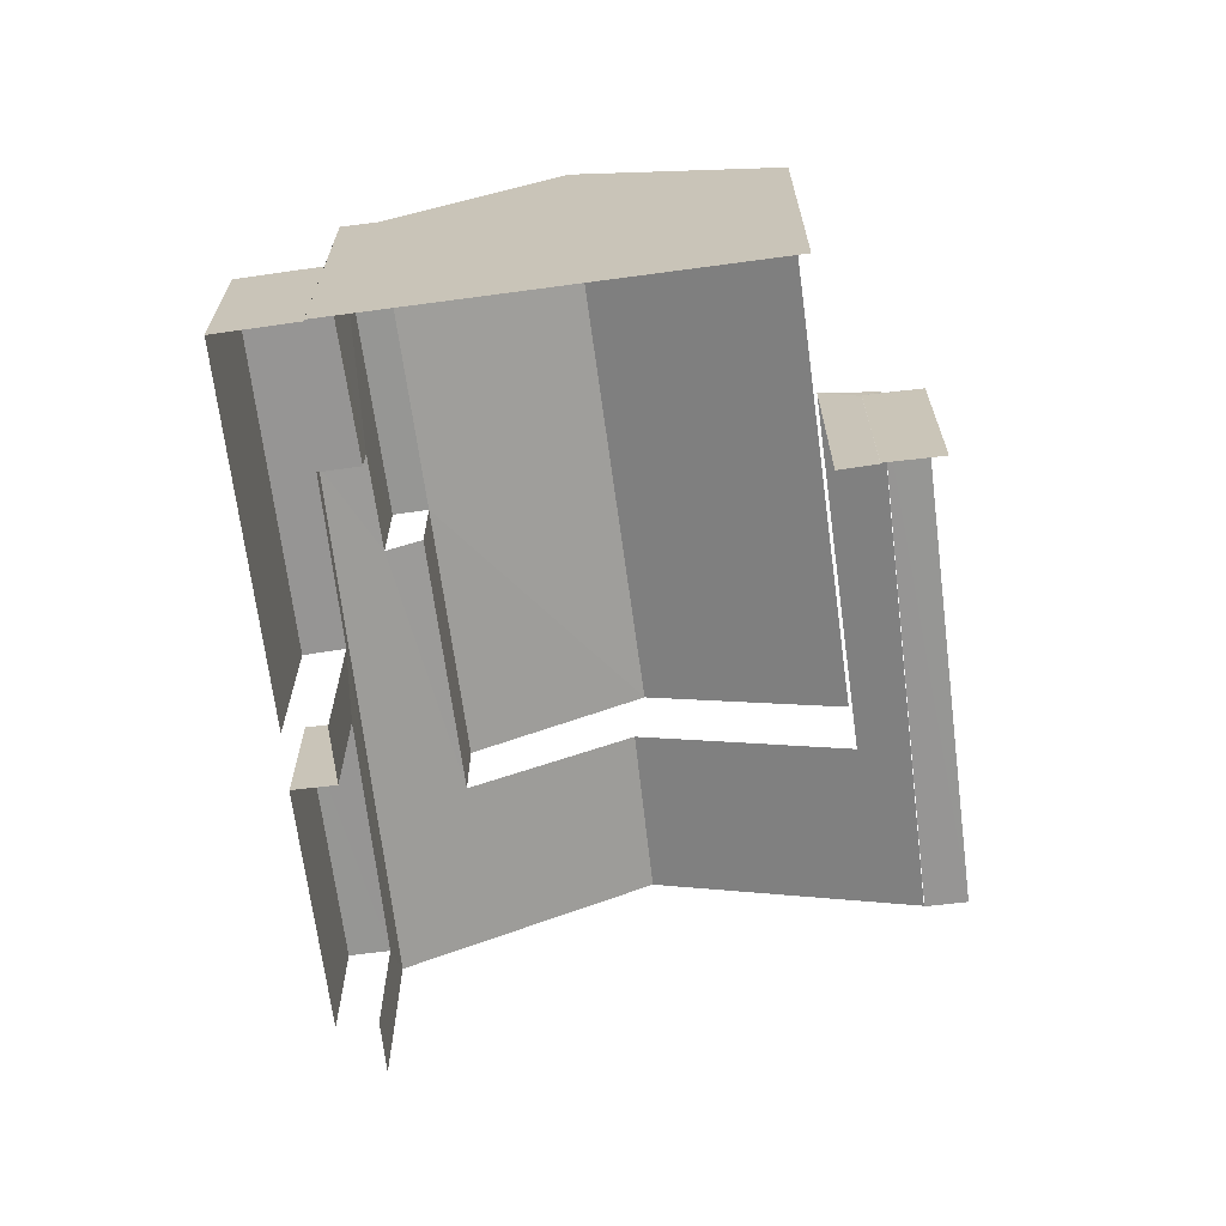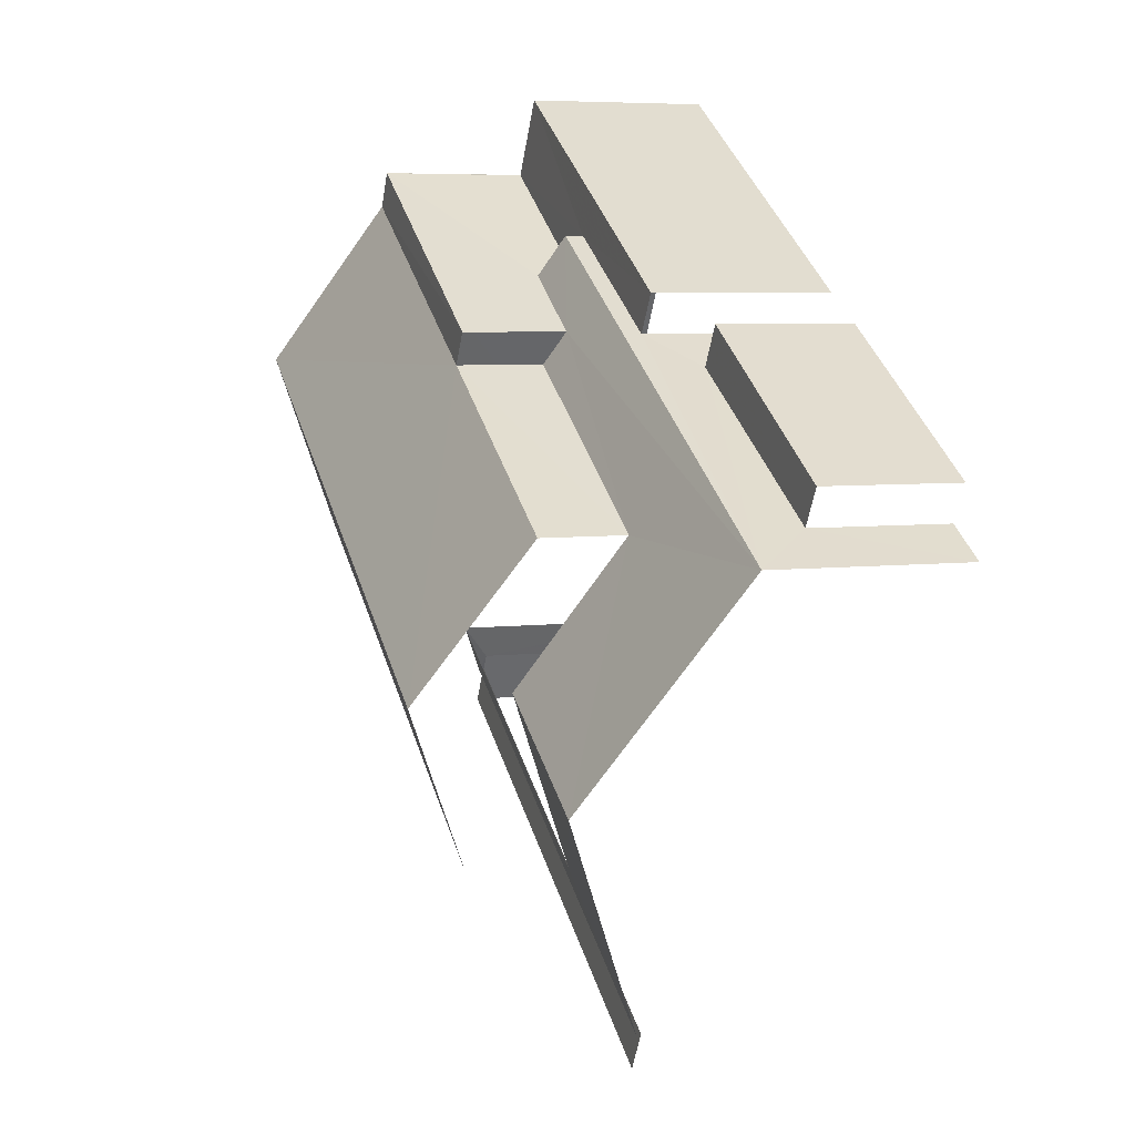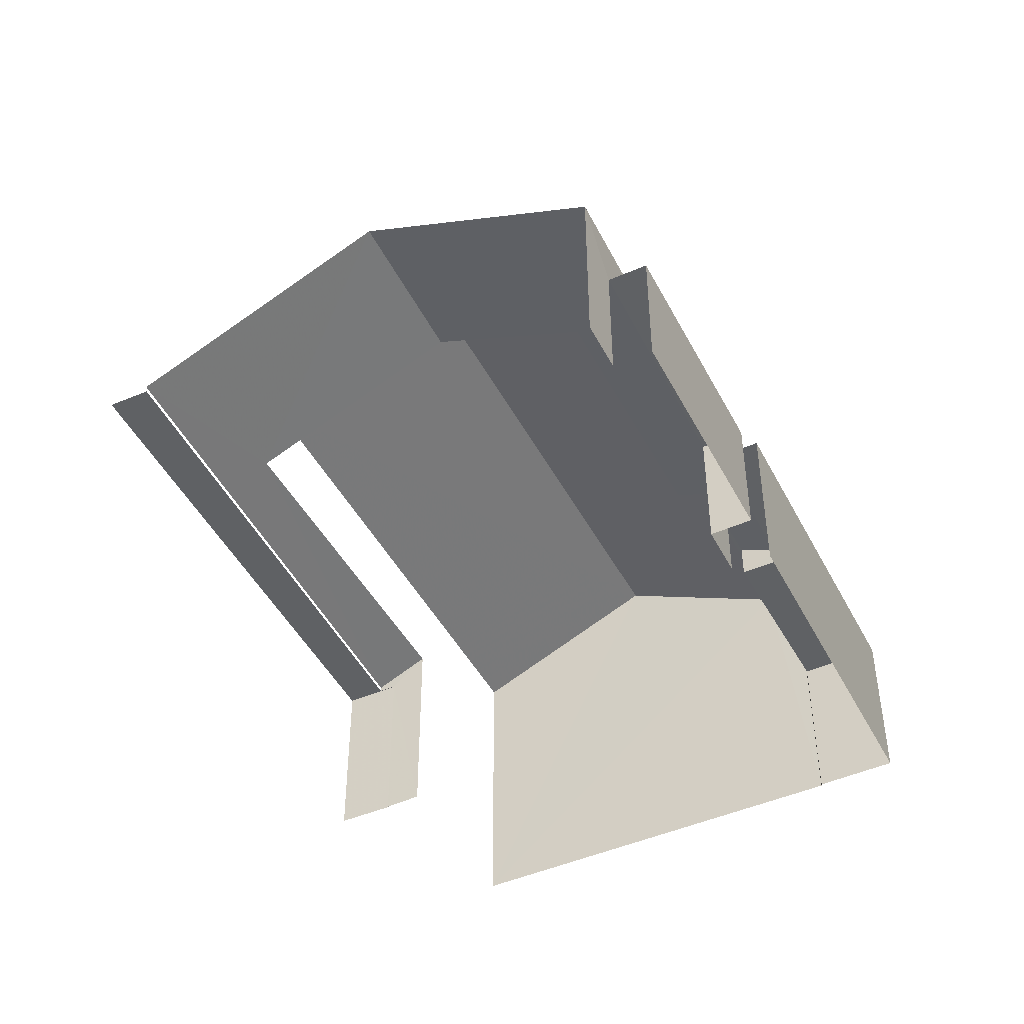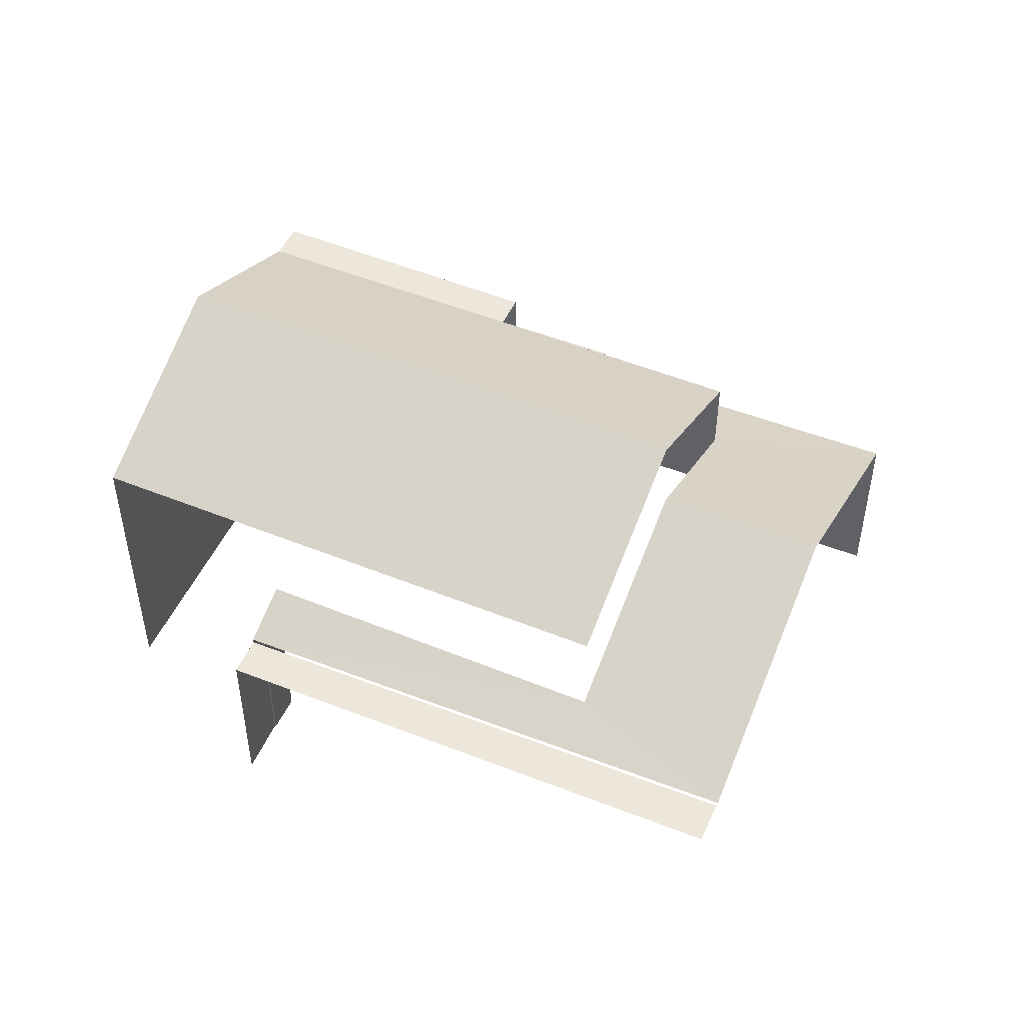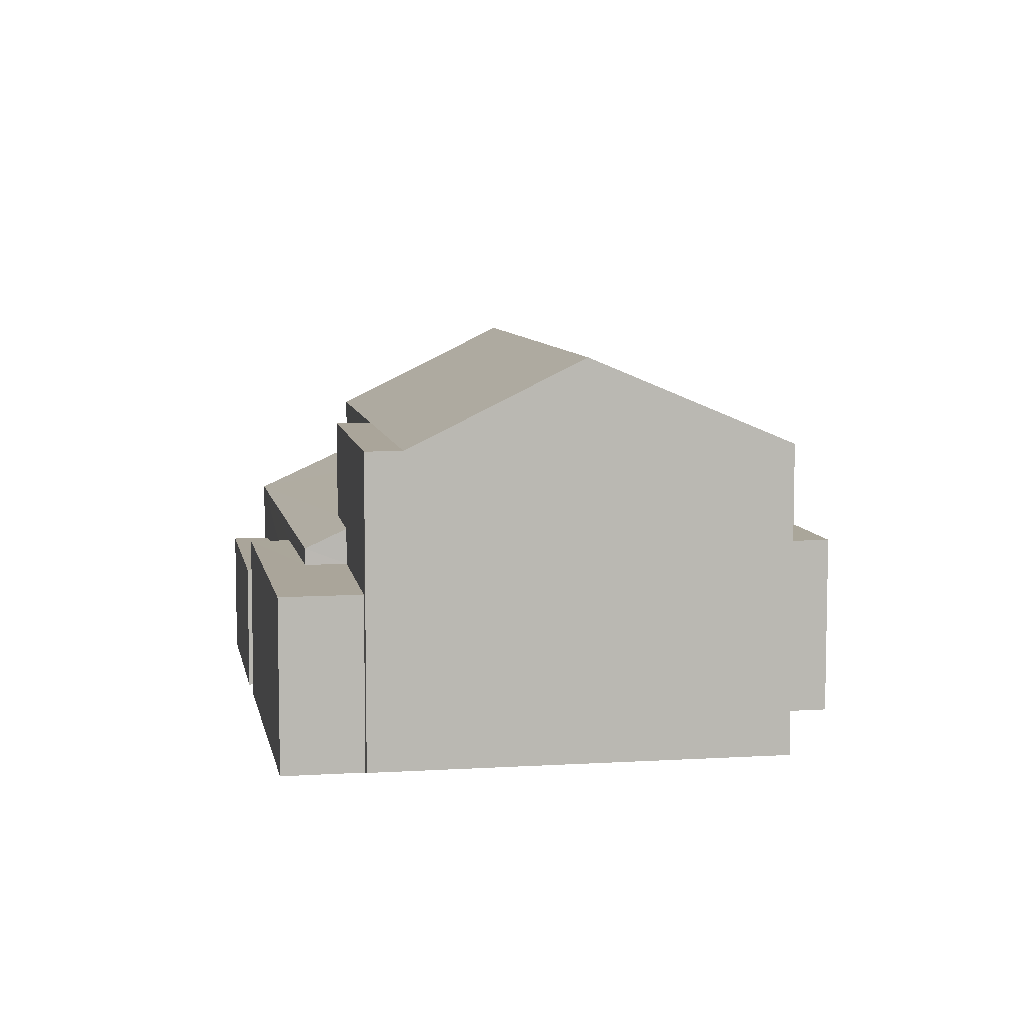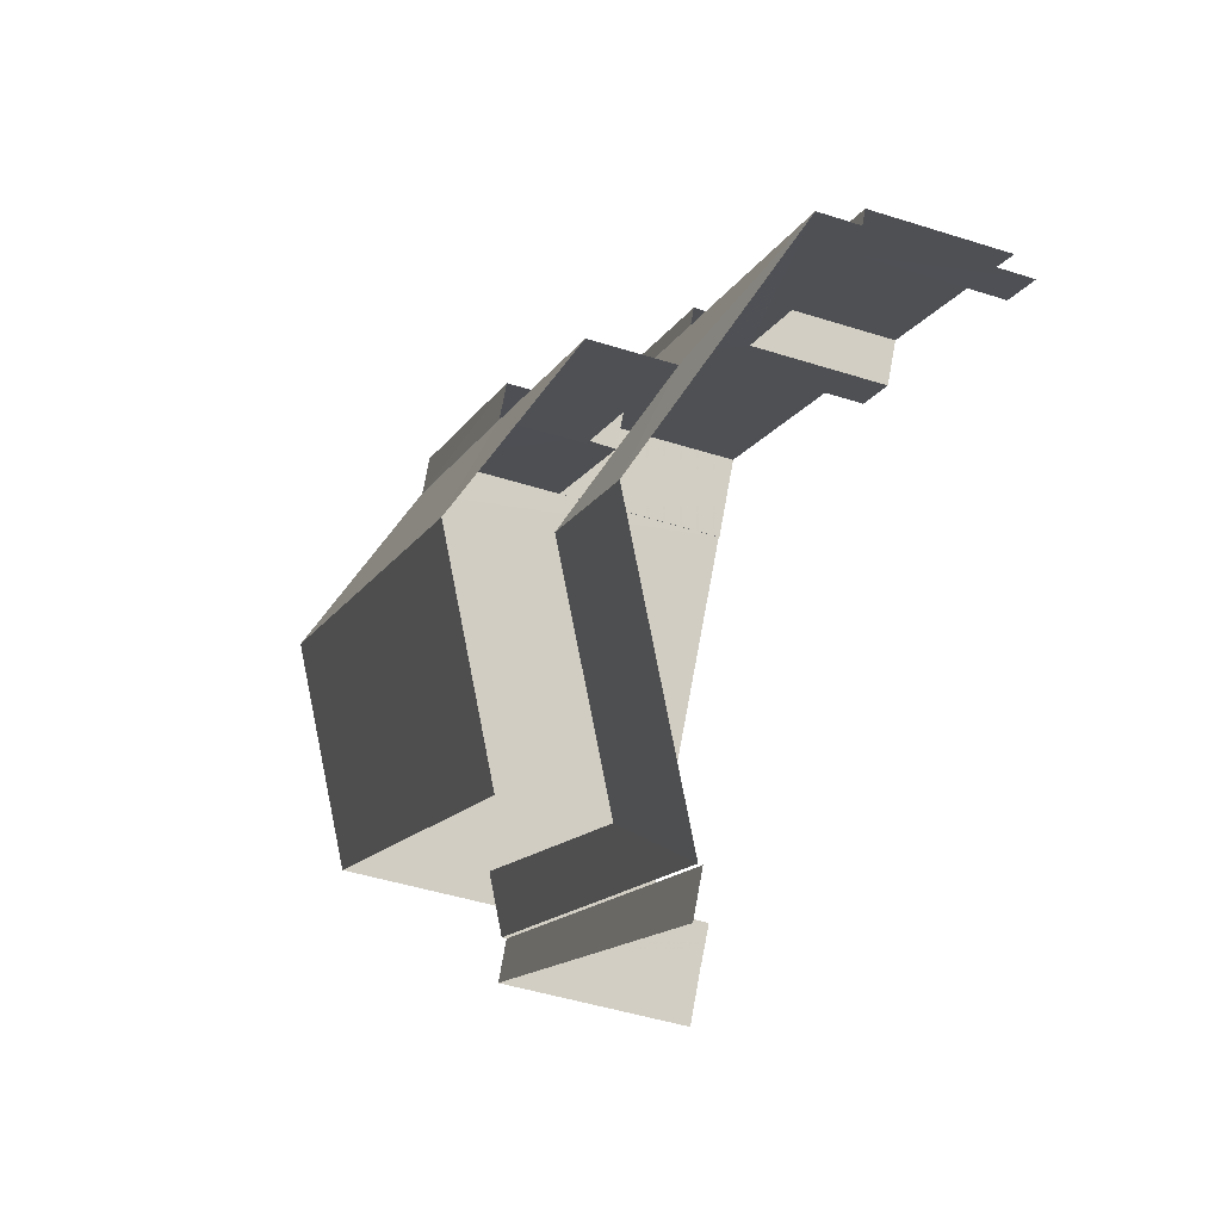
<metadata>
{"format":"obj","ext":"obj","renderer":"f3d","projection":"perspective","resolution":1024,"background":"white","views":[{"elev":-67.6,"azim":-113.5,"up":"+Z"},{"elev":5.9,"azim":70.5,"up":"+Y"},{"elev":-46.4,"azim":85.6,"up":"+Z"},{"elev":50.4,"azim":-7.3,"up":"+Z"},{"elev":7.7,"azim":-131.0,"up":"+Z"},{"elev":-44.5,"azim":69.4,"up":"+Y"}]}
</metadata>
<code>
v -2.207e+05 -1.254e+05 24.93
v -2.207e+05 -1.254e+05 24.93
v -2.207e+05 -1.254e+05 24.93
v -2.207e+05 -1.254e+05 24.93
v -2.207e+05 -1.254e+05 24.93
v -2.207e+05 -1.254e+05 24.93
v -2.207e+05 -1.254e+05 24.93
v -2.207e+05 -1.254e+05 24.93
v -2.207e+05 -1.254e+05 24.93
v -2.207e+05 -1.254e+05 24.93
v -2.207e+05 -1.254e+05 24.93
v -2.207e+05 -1.254e+05 24.93
v -2.207e+05 -1.254e+05 24.93
v -2.207e+05 -1.254e+05 24.93
v -2.207e+05 -1.254e+05 24.93
v -2.207e+05 -1.254e+05 24.93
v -2.207e+05 -1.254e+05 24.93
v -2.207e+05 -1.254e+05 24.93
v -2.207e+05 -1.254e+05 31.48
v -2.207e+05 -1.254e+05 33.3
v -2.207e+05 -1.254e+05 31.48
v -2.207e+05 -1.254e+05 33.3
v -2.207e+05 -1.254e+05 31.48
v -2.207e+05 -1.254e+05 31.48
v -2.207e+05 -1.254e+05 31.48
v -2.207e+05 -1.254e+05 31.34
v -2.207e+05 -1.254e+05 31.34
v -2.207e+05 -1.254e+05 29.76
v -2.207e+05 -1.254e+05 28.95
v -2.207e+05 -1.254e+05 29.39
v -2.207e+05 -1.254e+05 28.95
v -2.207e+05 -1.254e+05 29.36
v -2.207e+05 -1.254e+05 29.72
v -2.207e+05 -1.254e+05 28.59
v -2.207e+05 -1.254e+05 28.59
v -2.207e+05 -1.254e+05 28.59
v -2.207e+05 -1.254e+05 28.59
v -2.207e+05 -1.254e+05 28.59
v -2.207e+05 -1.254e+05 28.59
v -2.207e+05 -1.254e+05 28.85
v -2.207e+05 -1.254e+05 28.85
v -2.207e+05 -1.254e+05 28.85
v -2.207e+05 -1.254e+05 28.85
v -2.207e+05 -1.254e+05 28.85
v -2.207e+05 -1.254e+05 28.85
v -2.207e+05 -1.254e+05 29.45
v -2.207e+05 -1.254e+05 28.95
v -2.207e+05 -1.254e+05 29.39
v -2.207e+05 -1.254e+05 28.95
v -2.207e+05 -1.254e+05 27.73
v -2.207e+05 -1.254e+05 27.73
v -2.207e+05 -1.254e+05 27.73
v -2.207e+05 -1.254e+05 27.73
v -2.207e+05 -1.254e+05 31.48
v -2.207e+05 -1.254e+05 31.48
f 1 2 3
f 4 5 2
f 3 6 1
f 7 8 9
f 10 11 12
f 13 11 14
f 8 15 9
f 4 2 16
f 16 1 15
f 17 14 8
f 18 14 17
f 14 10 16
f 2 1 16
f 14 11 10
f 14 15 8
f 14 16 15
f 4 46 54
f 54 46 55
f 4 16 46
f 55 46 48
f 14 18 44
f 18 49 44
f 44 47 41
f 44 49 47
f 49 18 27
f 18 17 27
f 17 29 27
f 50 7 51
f 50 8 7
f 40 11 13
f 40 42 11
f 55 48 26
f 55 26 22
f 26 23 22
f 26 28 23
f 1 6 35
f 34 1 35
f 33 24 21
f 33 30 24
f 44 40 13
f 14 44 13
f 19 20 21
f 21 22 23
f 21 20 22
f 19 24 25
f 19 21 24
f 26 27 28
f 27 29 28
f 30 31 32
f 30 29 31
f 33 28 30
f 28 29 30
f 34 35 36
f 35 37 36
f 36 38 39
f 36 37 38
f 40 41 42
f 42 41 43
f 40 44 41
f 43 41 45
f 46 47 48
f 47 49 48
f 48 27 26
f 48 49 27
f 50 51 52
f 53 50 52
f 20 54 55
f 22 20 55
f 38 37 3
f 2 38 3
f 50 17 8
f 17 50 29
f 15 1 53
f 31 29 34
f 53 29 50
f 36 31 34
f 1 34 53
f 34 29 53
f 2 5 38
f 5 25 38
f 32 24 30
f 32 25 24
f 39 38 32
f 38 25 32
f 28 21 23
f 28 33 21
f 35 6 3
f 37 35 3
f 20 19 4
f 25 5 19
f 20 4 54
f 19 5 4
f 51 7 9
f 52 51 9
f 45 12 43
f 45 10 12
f 42 43 12
f 11 42 12
f 16 10 45
f 16 45 46
f 45 47 46
f 45 41 47
f 39 31 36
f 39 32 31
f 15 52 9
f 15 53 52

</code>
